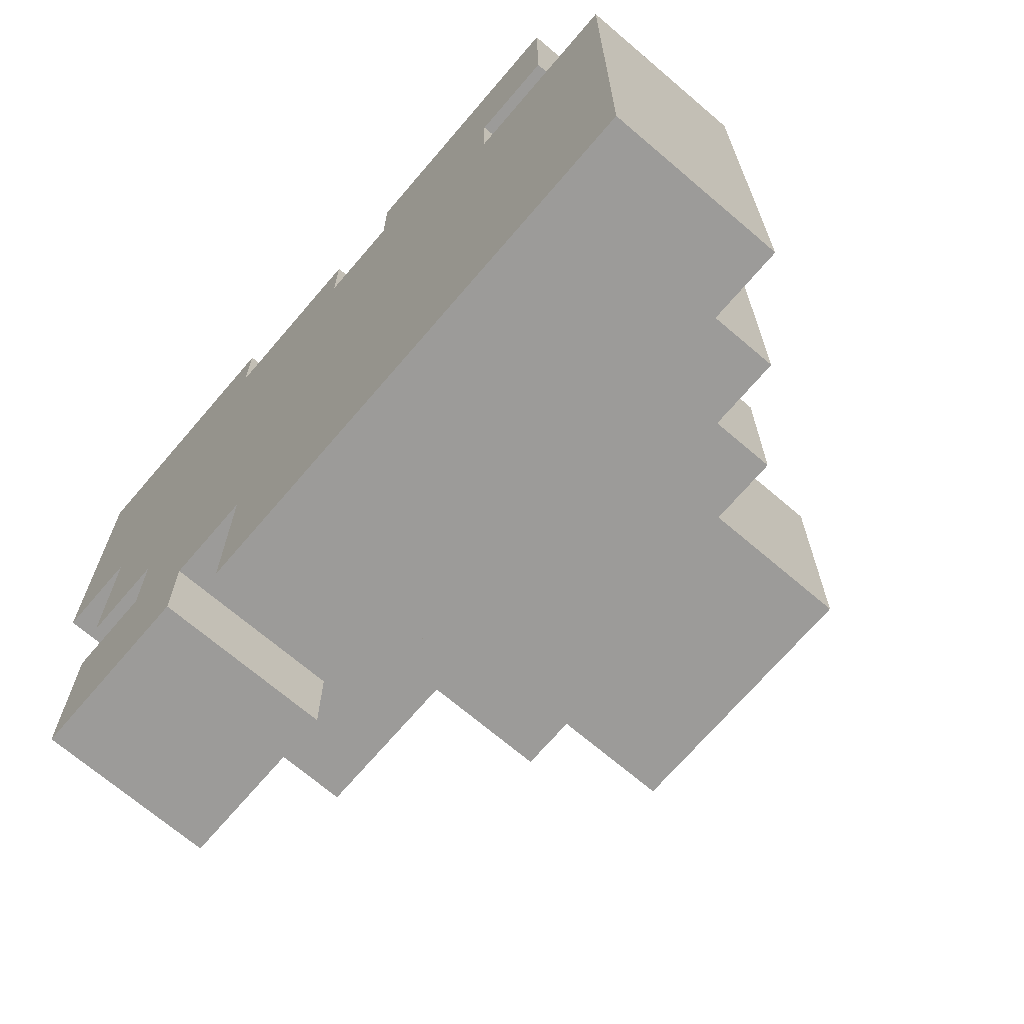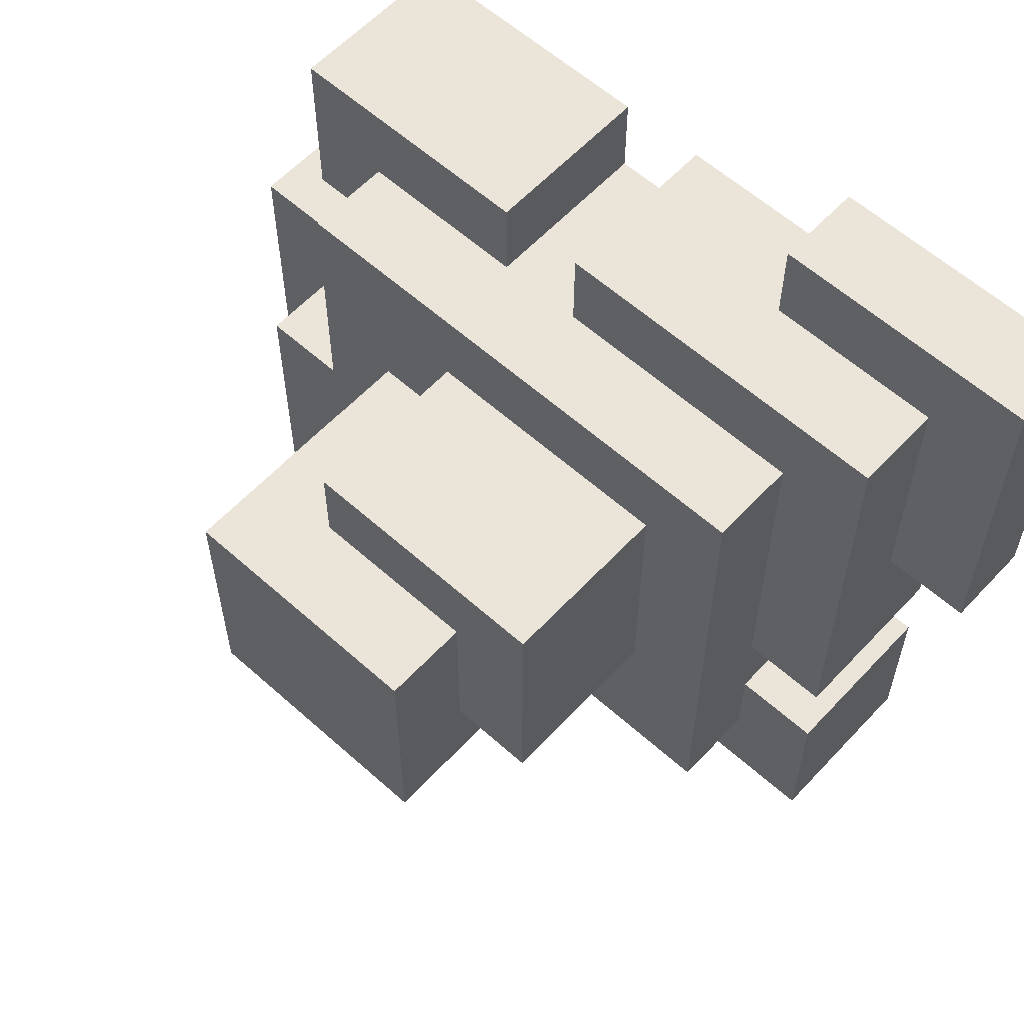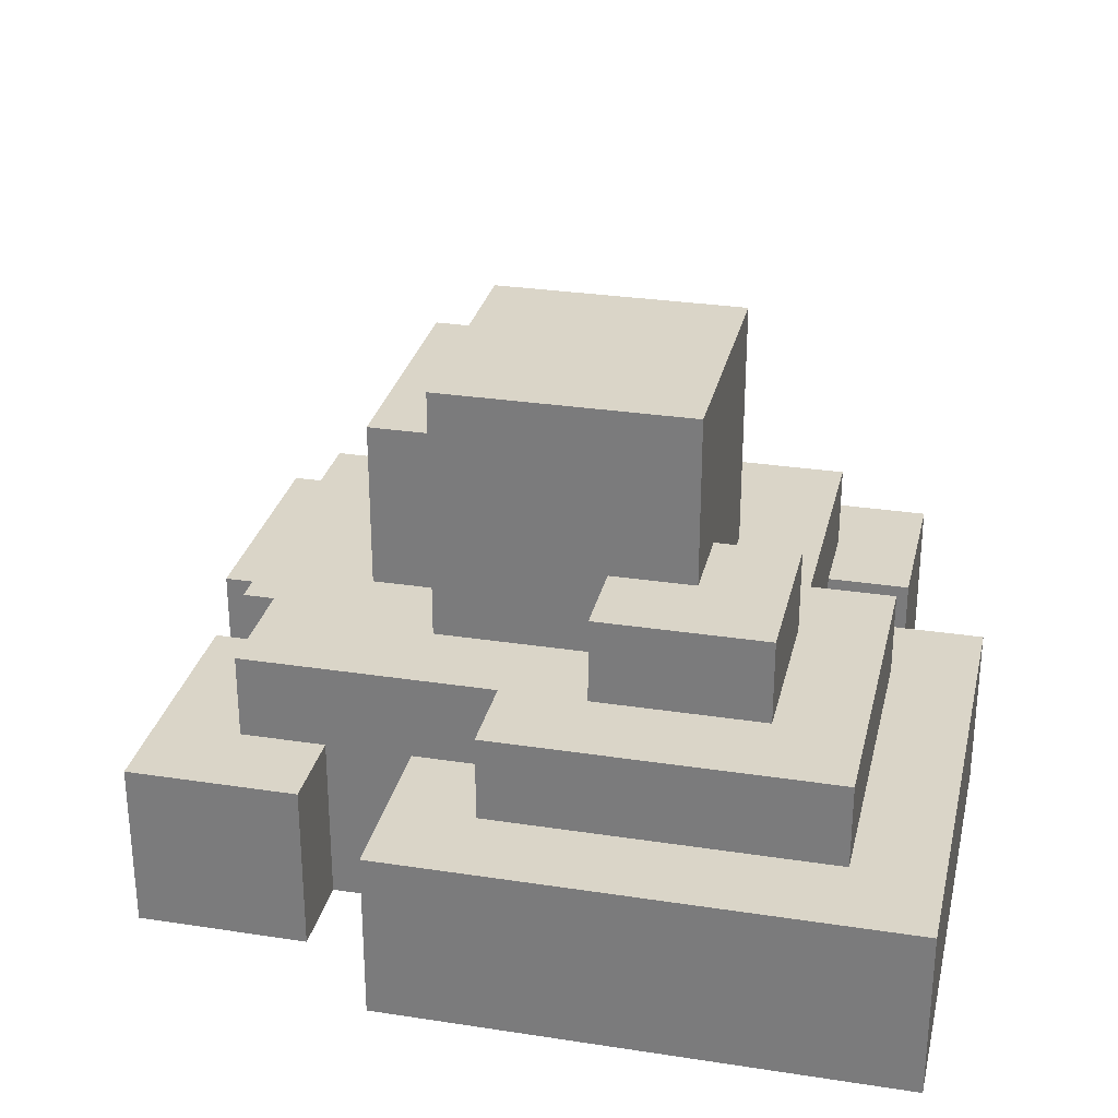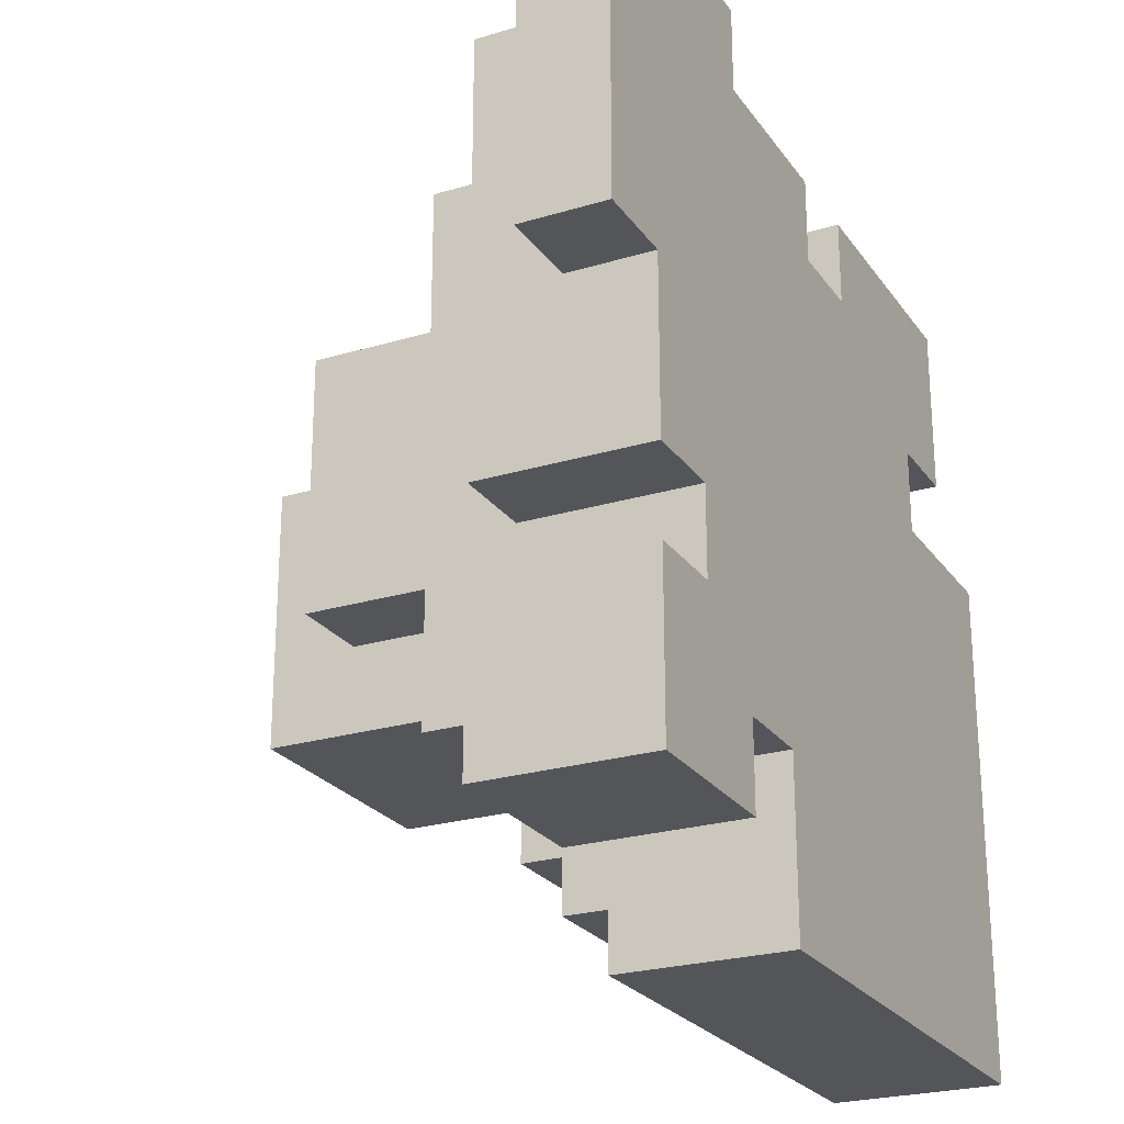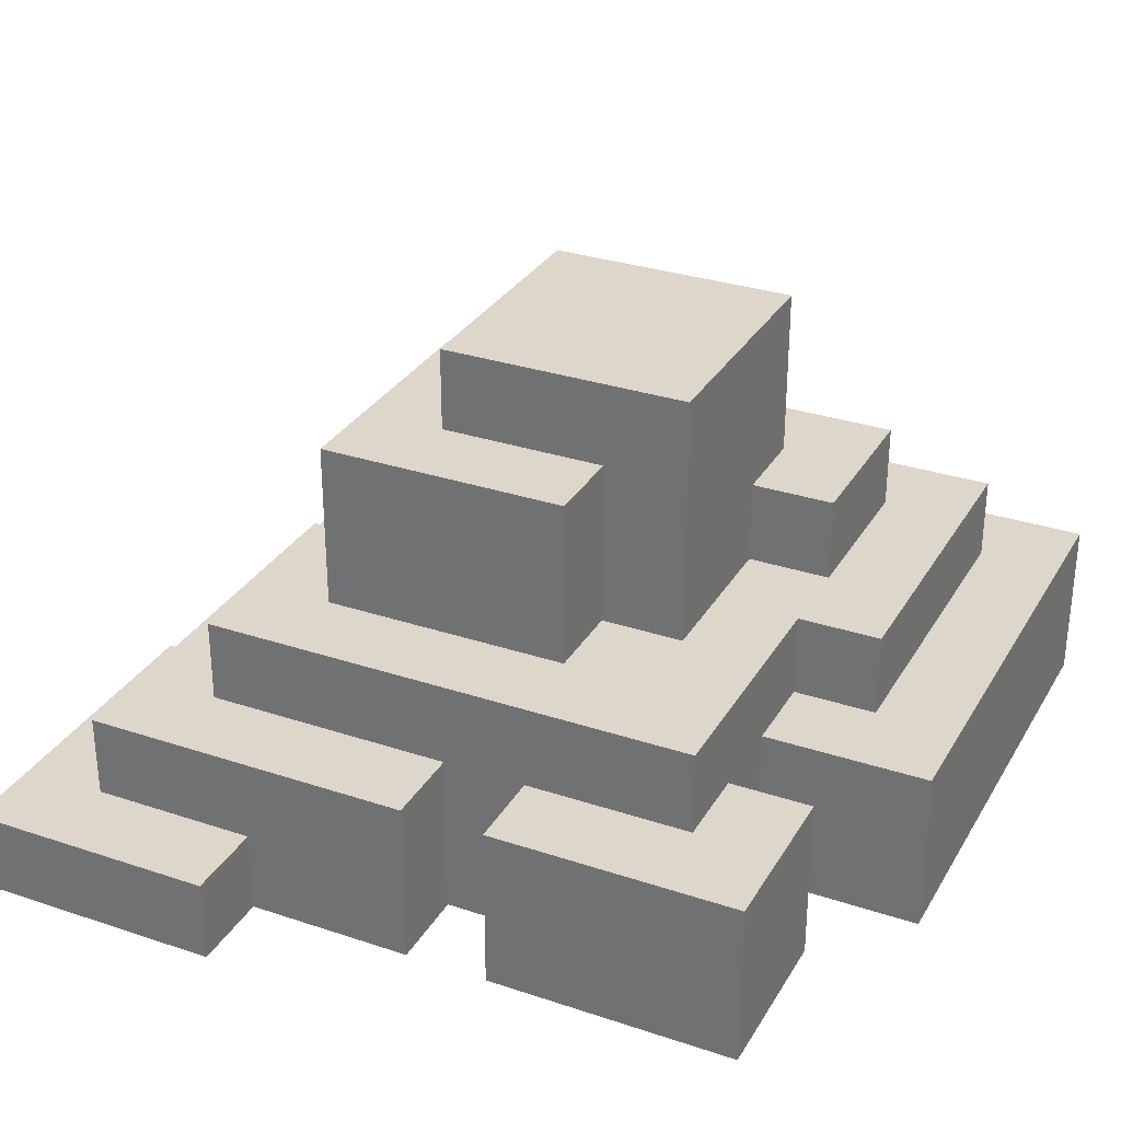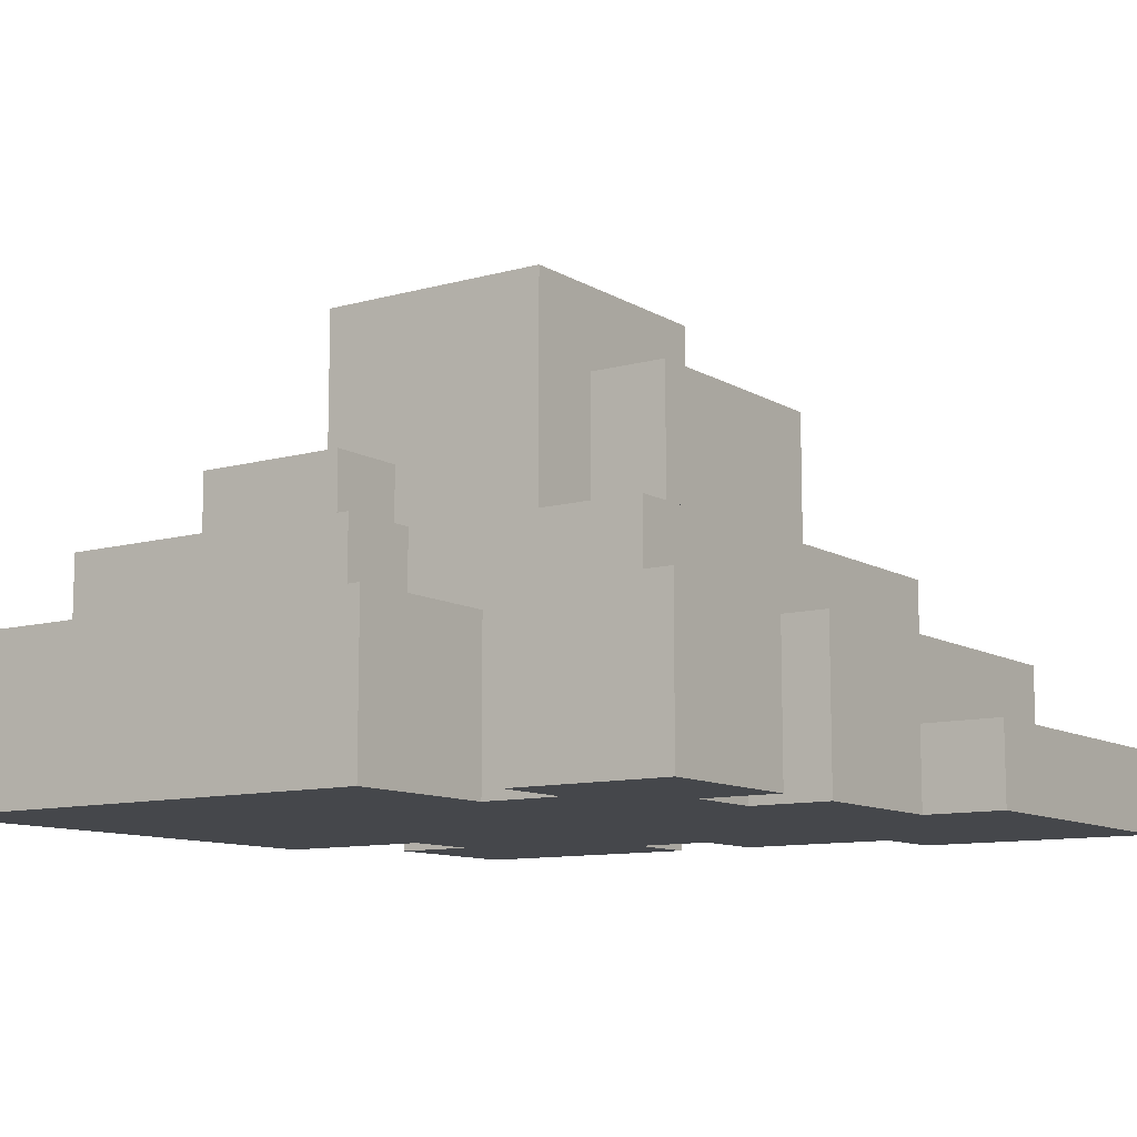
<metadata>
{"format":"obj","ext":"obj","renderer":"f3d","projection":"perspective","resolution":1024,"background":"white","views":[{"elev":-69.8,"azim":49.5,"up":"+Z"},{"elev":59.4,"azim":-137.4,"up":"+Z"},{"elev":29.1,"azim":102.8,"up":"+Y"},{"elev":-24.3,"azim":-63.5,"up":"+Z"},{"elev":30.7,"azim":25.6,"up":"+Y"},{"elev":-10.5,"azim":-145.1,"up":"+Y"}]}
</metadata>
<code>
o
v -0.2 0 0.5
v -0.5 0 0.5
v -0.2 0.1 0.5
v -0.5 0.1 0.5
v 0.4 0 0.4
v 0.1 0 0.4
v 0 0 0.4
v -0.2 0 0.4
v -0.2 0.1 0.4
v -0.4 0.1 0.4
v 0.4 0.2 0.4
v 0.1 0.2 0.4
v 0 0.2 0.4
v -0.4 0.2 0.4
v 0.1 0 0.3
v 0 0 0.3
v 0.3 0.2 0.3
v 0.1 0.2 0.3
v 0 0.2 0.3
v -0.3 0.2 0.3
v 0.3 0.3 0.3
v -0.3 0.3 0.3
v 0.1 0.3 0.2
v -0.2 0.3 0.2
v 0.1 0.5 0.2
v -0.2 0.5 0.2
v 0.5 0 0.1
v 0.3 0 0.1
v 0.5 0.2 0.1
v 0.3 0.2 0.1
v 0.2 0.3 0.1
v 0.1 0.3 0.1
v 0.1 0.5 0.1
v -0.1 0.5 0.1
v 0.2 0.6 0.1
v -0.1 0.6 0.1
v 0.4 0.2 0
v 0.3 0.2 0
v 0.4 0.3 0
v 0.3 0.3 0
v 0.3 0.3 -0.1
v 0.2 0.3 -0.1
v 0.3 0.4 -0.1
v 0.2 0.4 -0.1
v -0.3 0 -0.2
v -0.4 0 -0.2
v -0.3 0.2 -0.2
v -0.4 0.2 -0.2
v 0.4 0 0.2
v 0.3 0 0.2
v 0.4 0.2 0.2
v 0.3 0.2 0.2
v -0.4 0 0.1
v -0.5 0 0.1
v -0.4 0.1 0.1
v -0.5 0.1 0.1
v -0.3 0 -0.1
v -0.4 0 -0.1
v -0.3 0.2 -0.1
v -0.4 0.2 -0.1
v -0.1 0.3 -0.1
v -0.2 0.3 -0.1
v -0.1 0.5 -0.1
v -0.2 0.5 -0.1
v 0.1 0.3 -0.2
v -0.1 0.3 -0.2
v 0.2 0.4 -0.2
v 0.1 0.4 -0.2
v 0.2 0.6 -0.2
v -0.1 0.6 -0.2
v -0.1 0 -0.3
v -0.2 0 -0.3
v 0 0.2 -0.3
v -0.1 0.2 -0.3
v -0.2 0.2 -0.3
v -0.3 0.2 -0.3
v 0.3 0.3 -0.3
v 0.1 0.3 -0.3
v 0 0.3 -0.3
v -0.3 0.3 -0.3
v 0.3 0.4 -0.3
v 0.1 0.4 -0.3
v -0.2 0 -0.4
v -0.4 0 -0.4
v 0.4 0.2 -0.4
v 0 0.2 -0.4
v -0.2 0.2 -0.4
v -0.4 0.2 -0.4
v 0.4 0.3 -0.4
v 0 0.3 -0.4
v 0.5 0 -0.5
v -0.1 0 -0.5
v 0.5 0.2 -0.5
v -0.1 0.2 -0.5
v 0.5 0 0.1
v 0.5 0.2 0.1
v 0.5 0 -0.5
v 0.5 0.2 -0.5
v 0.4 0 0.4
v 0.4 0.2 0.4
v 0.4 0 0.2
v 0.4 0.2 0.2
v 0.4 0.2 0
v 0.4 0.3 0
v 0.4 0.2 -0.4
v 0.4 0.3 -0.4
v 0.3 0.2 0.3
v 0.3 0.3 0.3
v 0.3 0 0.2
v 0.3 0.2 0.2
v 0.3 0 0.1
v 0.3 0.2 0.1
v 0.3 0.2 0
v 0.3 0.3 0
v 0.3 0.3 -0.1
v 0.3 0.4 -0.1
v 0.3 0.3 -0.3
v 0.3 0.4 -0.3
v 0.2 0.3 0.1
v 0.2 0.6 0.1
v 0.2 0.3 -0.1
v 0.2 0.4 -0.1
v 0.2 0.4 -0.2
v 0.2 0.6 -0.2
v 0.1 0.3 0.2
v 0.1 0.5 0.2
v 0.1 0.3 0.1
v 0.1 0.5 0.1
v 0 0 0.4
v 0 0.2 0.4
v 0 0 0.3
v 0 0.2 0.3
v -0.2 0 0.5
v -0.2 0.1 0.5
v -0.2 0 0.4
v -0.2 0.1 0.4
v -0.2 0 -0.3
v -0.2 0.2 -0.3
v -0.2 0 -0.4
v -0.2 0.2 -0.4
v 0.1 0 0.4
v 0.1 0.2 0.4
v 0.1 0 0.3
v 0.1 0.2 0.3
v 0.1 0.3 -0.2
v 0.1 0.4 -0.2
v 0.1 0.3 -0.3
v 0.1 0.4 -0.3
v 0 0.2 -0.3
v 0 0.3 -0.3
v 0 0.2 -0.4
v 0 0.3 -0.4
v -0.1 0.5 0.1
v -0.1 0.6 0.1
v -0.1 0.3 -0.1
v -0.1 0.5 -0.1
v -0.1 0.3 -0.2
v -0.1 0.6 -0.2
v -0.1 0 -0.3
v -0.1 0.2 -0.3
v -0.1 0 -0.5
v -0.1 0.2 -0.5
v -0.2 0.3 0.2
v -0.2 0.5 0.2
v -0.2 0.3 -0.1
v -0.2 0.5 -0.1
v -0.3 0.2 0.3
v -0.3 0.3 0.3
v -0.3 0 -0.1
v -0.3 0.2 -0.1
v -0.3 0 -0.2
v -0.3 0.2 -0.2
v -0.3 0.2 -0.3
v -0.3 0.3 -0.3
v -0.4 0.1 0.4
v -0.4 0.2 0.4
v -0.4 0 0.1
v -0.4 0.1 0.1
v -0.4 0 -0.1
v -0.4 0.2 -0.1
v -0.4 0 -0.2
v -0.4 0.2 -0.2
v -0.4 0 -0.4
v -0.4 0.2 -0.4
v -0.5 0 0.5
v -0.5 0.1 0.5
v -0.5 0 0.1
v -0.5 0.1 0.1
v 0.5 0 0.1
v 0.5 0 -0.5
v 0.4 0 0.4
v 0.4 0 0.2
v 0.3 0 0.2
v 0.3 0 0.1
v 0.1 0 0.4
v 0.1 0 0.3
v 0 0 0.4
v 0 0 0.3
v -0.1 0 -0.3
v -0.1 0 -0.5
v -0.2 0 0.5
v -0.2 0 0.4
v -0.2 0 -0.3
v -0.2 0 -0.4
v -0.3 0 -0.1
v -0.3 0 -0.2
v -0.4 0 0.1
v -0.4 0 -0.1
v -0.4 0 -0.2
v -0.4 0 -0.4
v -0.5 0 0.5
v -0.5 0 0.1
v -0.2 0.1 0.5
v -0.2 0.1 0.4
v -0.4 0.1 0.4
v -0.4 0.1 0.1
v -0.5 0.1 0.5
v -0.5 0.1 0.1
v 0.5 0.2 0.1
v 0.5 0.2 -0.5
v 0.4 0.2 0.4
v 0.4 0.2 0.2
v 0.4 0.2 0
v 0.4 0.2 -0.4
v 0.3 0.2 0.3
v 0.3 0.2 0.2
v 0.3 0.2 0.1
v 0.3 0.2 0
v 0.1 0.2 0.4
v 0.1 0.2 0.3
v 0 0.2 0.4
v 0 0.2 0.3
v 0 0.2 -0.3
v 0 0.2 -0.4
v -0.1 0.2 -0.3
v -0.1 0.2 -0.5
v -0.2 0.2 -0.3
v -0.2 0.2 -0.4
v -0.3 0.2 0.3
v -0.3 0.2 -0.1
v -0.3 0.2 -0.2
v -0.3 0.2 -0.3
v -0.4 0.2 0.4
v -0.4 0.2 -0.1
v -0.4 0.2 -0.2
v -0.4 0.2 -0.4
v 0.4 0.3 0
v 0.4 0.3 -0.4
v 0.3 0.3 0.3
v 0.3 0.3 0
v 0.3 0.3 -0.1
v 0.3 0.3 -0.3
v 0.2 0.3 0.1
v 0.2 0.3 -0.1
v 0.1 0.3 0.2
v 0.1 0.3 0.1
v 0.1 0.3 -0.2
v 0.1 0.3 -0.3
v 0 0.3 -0.3
v 0 0.3 -0.4
v -0.1 0.3 -0.1
v -0.1 0.3 -0.2
v -0.2 0.3 0.2
v -0.2 0.3 -0.1
v -0.3 0.3 0.3
v -0.3 0.3 -0.3
v 0.3 0.4 -0.1
v 0.3 0.4 -0.3
v 0.2 0.4 -0.1
v 0.2 0.4 -0.2
v 0.1 0.4 -0.2
v 0.1 0.4 -0.3
v 0.1 0.5 0.2
v 0.1 0.5 0.1
v -0.1 0.5 0.1
v -0.1 0.5 -0.1
v -0.2 0.5 0.2
v -0.2 0.5 -0.1
v 0.2 0.6 0.1
v 0.2 0.6 -0.2
v -0.1 0.6 0.1
v -0.1 0.6 -0.2
f 3 2 1
f 4 2 3
f 9 8 7
f 11 6 5
f 12 6 11
f 13 10 9
f 13 9 7
f 14 10 13
f 18 16 15
f 19 16 18
f 21 18 17
f 21 20 19
f 21 19 18
f 22 20 21
f 25 24 23
f 26 24 25
f 29 28 27
f 30 28 29
f 33 32 31
f 35 33 31
f 35 34 33
f 36 34 35
f 39 38 37
f 40 38 39
f 43 42 41
f 44 42 43
f 47 46 45
f 48 46 47
f 49 50 51
f 51 50 52
f 53 54 55
f 55 54 56
f 57 58 59
f 59 58 60
f 61 62 63
f 63 62 64
f 65 66 68
f 67 68 69
f 68 66 70
f 69 68 70
f 71 72 74
f 74 72 75
f 73 74 79
f 74 75 79
f 75 76 79
f 79 76 80
f 77 78 81
f 81 78 82
f 83 84 87
f 87 84 88
f 85 86 89
f 89 86 90
f 91 92 93
f 93 92 94
f 97 96 95
f 98 96 97
f 101 100 99
f 102 100 101
f 105 104 103
f 106 104 105
f 110 108 107
f 111 110 109
f 112 108 110
f 112 110 111
f 113 108 112
f 114 108 113
f 117 116 115
f 118 116 117
f 121 120 119
f 122 120 121
f 123 120 122
f 124 120 123
f 127 126 125
f 128 126 127
f 131 130 129
f 132 130 131
f 135 134 133
f 136 134 135
f 139 138 137
f 140 138 139
f 141 142 143
f 143 142 144
f 145 146 147
f 147 146 148
f 149 150 151
f 151 150 152
f 153 154 156
f 155 156 157
f 156 154 158
f 157 156 158
f 159 160 161
f 161 160 162
f 163 164 165
f 165 164 166
f 167 168 170
f 169 170 171
f 170 168 172
f 171 170 172
f 172 168 173
f 173 168 174
f 175 176 178
f 177 178 179
f 178 176 180
f 179 178 180
f 181 182 183
f 183 182 184
f 185 186 187
f 187 186 188
f 193 192 191
f 194 190 189
f 195 193 191
f 195 194 193
f 196 194 195
f 198 194 196
f 199 190 194
f 199 198 197
f 199 194 198
f 200 190 199
f 202 199 197
f 203 199 202
f 205 202 201
f 205 204 203
f 205 203 202
f 206 204 205
f 207 205 201
f 208 205 207
f 209 204 206
f 210 204 209
f 211 207 201
f 212 207 211
f 213 214 215
f 213 215 217
f 215 216 217
f 217 216 218
f 219 220 223
f 223 220 224
f 221 222 225
f 225 222 226
f 219 223 227
f 227 223 228
f 221 225 229
f 229 225 230
f 224 220 234
f 233 234 235
f 234 220 236
f 235 234 236
f 231 232 239
f 237 238 242
f 239 240 243
f 231 239 243
f 243 240 244
f 241 242 245
f 242 238 246
f 245 242 246
f 247 248 250
f 250 248 251
f 251 248 252
f 249 250 253
f 250 251 253
f 253 251 254
f 249 253 255
f 255 253 256
f 252 248 258
f 257 258 259
f 258 248 259
f 259 248 260
f 257 259 262
f 249 255 263
f 261 262 264
f 249 263 265
f 263 264 265
f 264 262 266
f 265 264 266
f 262 259 266
f 267 268 269
f 269 268 270
f 270 268 271
f 271 268 272
f 273 274 275
f 273 275 277
f 275 276 277
f 277 276 278
f 279 280 281
f 281 280 282

</code>
